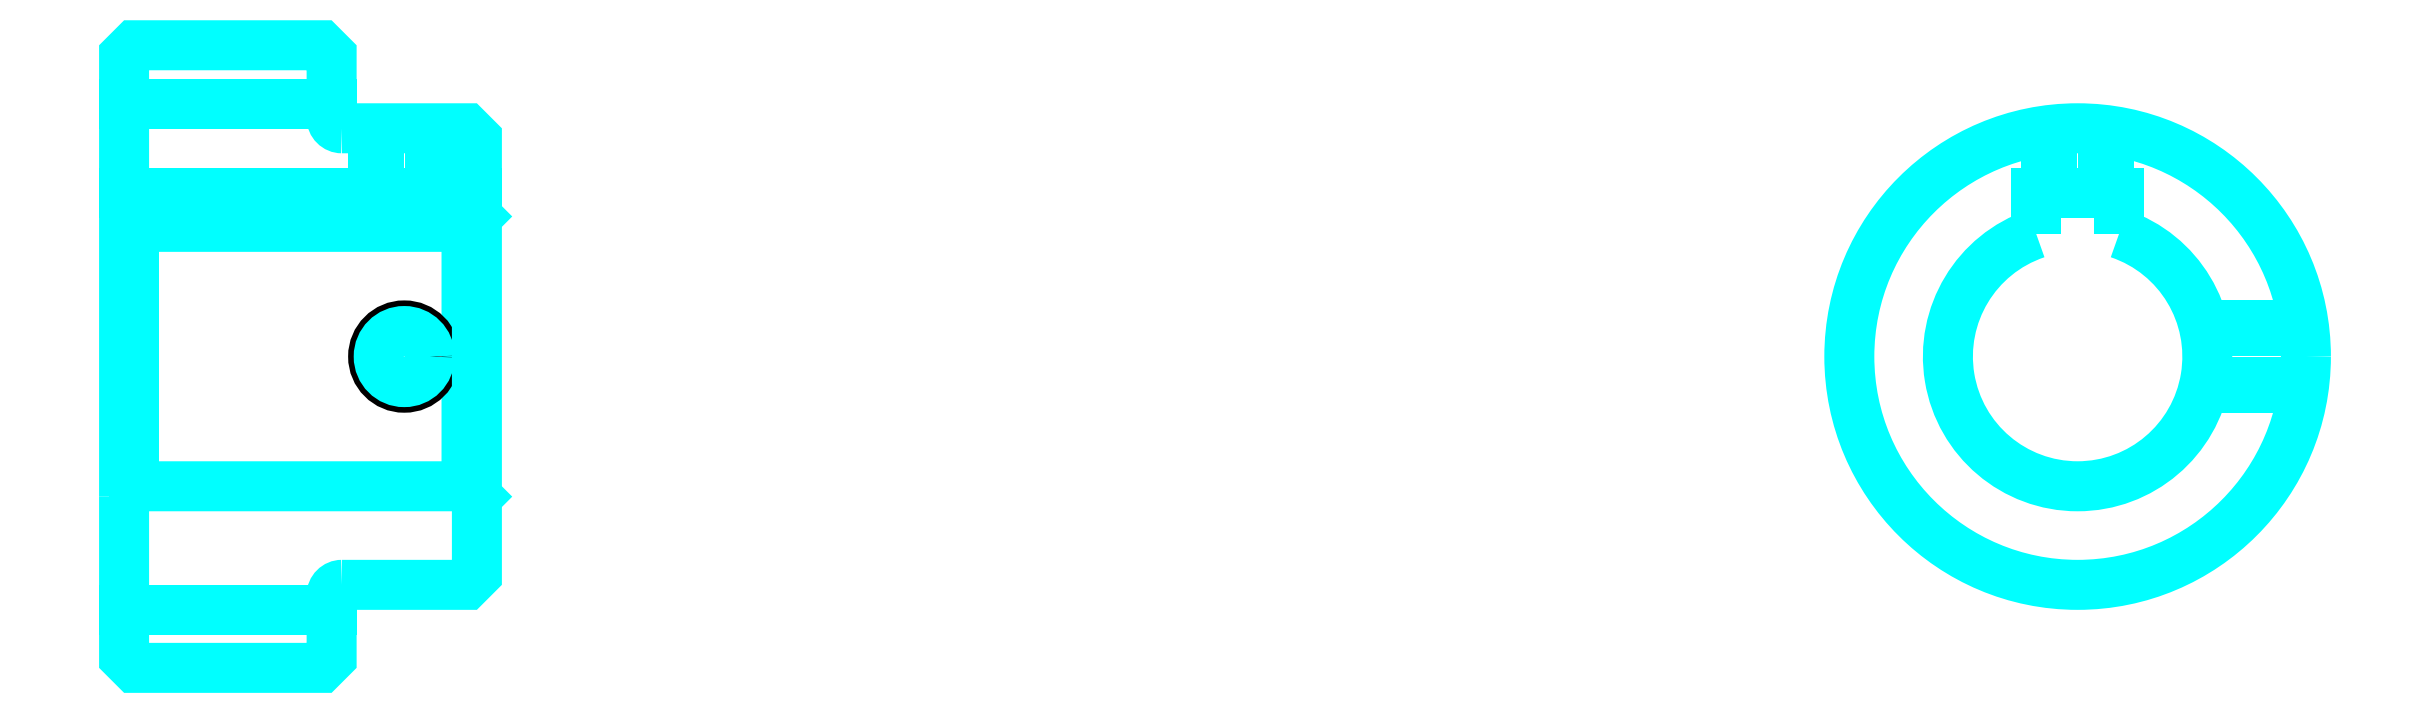
<metadata>
{"format":"dxf","ext":"dxf","renderer":"ezdxf+matplotlib","layout":"modelspace","background":"white","min_lineweight":24,"dpi":150}
</metadata>
<code>
0
SECTION
2
ENTITIES
0
LINE
8
0
10
137.3
20
162.6
30
0
11
157.3
21
162.6
31
0
0
LINE
8
0
10
137.3
20
113.8
30
0
11
157.3
21
113.8
31
0
0
LINE
8
0
10
170.3
20
125.7
30
0
11
171.3
21
124.7
31
0
0
LINE
8
0
10
170.3
20
150.7
30
0
11
171.3
21
151.7
31
0
0
LINE
8
0
10
138.3
20
150.7
30
0
11
138.3
21
125.7
31
0
0
POLYLINE
8
0
66
1
10
0
20
0
30
0
70
2
0
VERTEX
8
0
10
137.3
20
124.7
30
0
70
0
0
VERTEX
8
0
10
138.3
20
125.7
30
0
70
0
0
VERTEX
8
0
10
170.3
20
125.7
30
0
70
0
0
VERTEX
8
0
10
170.3
20
150.7
30
0
70
0
0
VERTEX
8
0
10
138.3
20
150.7
30
0
70
0
0
VERTEX
8
0
10
137.3
20
151.7
30
0
70
0
0
SEQEND
8
0
0
ARC
8
0
10
158.3
20
161.2
30
0
40
1
50
180
51
270
0
ARC
8
0
10
158.3
20
115.2
30
0
40
1
50
90
51
180
0
ARC
8
0
10
325.6
20
138.2
30
0
40
12.5
50
108.7
51
71.34
0
POLYLINE
8
0
66
1
10
0
20
0
30
0
70
2
0
VERTEX
8
0
10
329.6
20
150
30
0
70
0
0
VERTEX
8
0
10
329.6
20
154
30
0
70
0
0
VERTEX
8
0
10
321.6
20
154
30
0
70
0
0
VERTEX
8
0
10
321.6
20
150
30
0
70
0
0
SEQEND
8
0
0
LINE
8
0
10
137.3
20
154
30
0
11
171.3
21
154
31
0
0
POLYLINE
8
0
66
1
10
0
20
0
30
0
70
2
0
VERTEX
8
0
10
167.3
20
160.2
30
0
70
0
0
VERTEX
8
0
10
167.3
20
154
30
0
70
0
0
SEQEND
8
0
0
POLYLINE
8
0
66
1
10
0
20
0
30
0
70
2
0
VERTEX
8
0
10
161.3
20
160.2
30
0
70
0
0
VERTEX
8
0
10
161.3
20
154
30
0
70
0
0
SEQEND
8
0
0
POLYLINE
8
0
66
1
10
0
20
0
30
0
70
2
0
VERTEX
8
0
10
166.8
20
160.2
30
0
70
0
0
VERTEX
8
0
10
166.8
20
154
30
0
70
0
0
SEQEND
8
0
0
POLYLINE
8
0
66
1
10
0
20
0
30
0
70
2
0
VERTEX
8
0
10
161.9
20
160.2
30
0
70
0
0
VERTEX
8
0
10
161.9
20
154
30
0
70
0
0
SEQEND
8
0
0
POLYLINE
8
0
66
1
10
0
20
0
30
0
70
2
0
VERTEX
8
0
10
322.6
20
154
30
0
70
0
0
VERTEX
8
0
10
322.6
20
160
30
0
70
0
0
SEQEND
8
0
0
POLYLINE
8
0
66
1
10
0
20
0
30
0
70
2
0
VERTEX
8
0
10
328.6
20
154
30
0
70
0
0
VERTEX
8
0
10
328.6
20
160
30
0
70
0
0
SEQEND
8
0
0
POLYLINE
8
0
66
1
10
0
20
0
30
0
70
2
0
VERTEX
8
0
10
323.1
20
154
30
0
70
0
0
VERTEX
8
0
10
323.1
20
160.1
30
0
70
0
0
SEQEND
8
0
0
POLYLINE
8
0
66
1
10
0
20
0
30
0
70
2
0
VERTEX
8
0
10
328.1
20
154
30
0
70
0
0
VERTEX
8
0
10
328.1
20
160.1
30
0
70
0
0
SEQEND
8
0
0
CIRCLE
8
0
10
164.3
20
138.2
30
0
40
3
0
CIRCLE
8
0
10
164.3
20
138.2
30
0
40
2.46
0
POLYLINE
8
0
66
1
10
0
20
0
30
0
70
2
0
VERTEX
8
0
10
337.7
20
141.2
30
0
70
0
0
VERTEX
8
0
10
347.4
20
141.2
30
0
70
0
0
SEQEND
8
0
0
POLYLINE
8
0
66
1
10
0
20
0
30
0
70
2
0
VERTEX
8
0
10
337.7
20
135.2
30
0
70
0
0
VERTEX
8
0
10
347.4
20
135.2
30
0
70
0
0
SEQEND
8
0
0
POLYLINE
8
0
66
1
10
0
20
0
30
0
70
2
0
VERTEX
8
0
10
337.9
20
140.7
30
0
70
0
0
VERTEX
8
0
10
347.5
20
140.7
30
0
70
0
0
SEQEND
8
0
0
POLYLINE
8
0
66
1
10
0
20
0
30
0
70
2
0
VERTEX
8
0
10
337.9
20
135.7
30
0
70
0
0
VERTEX
8
0
10
347.5
20
135.7
30
0
70
0
0
SEQEND
8
0
0
POLYLINE
8
0
66
1
10
0
20
0
30
0
70
2
0
VERTEX
8
0
10
137.3
20
124.7
30
0
70
0
0
VERTEX
8
0
10
137.3
20
109.2
30
0
70
0
0
VERTEX
8
0
10
138.3
20
108.2
30
0
70
0
0
VERTEX
8
0
10
156.3
20
108.2
30
0
70
0
0
VERTEX
8
0
10
157.3
20
109.2
30
0
70
0
0
VERTEX
8
0
10
157.3
20
115.2
30
0
70
0
0
SEQEND
8
0
0
POLYLINE
8
0
66
1
10
0
20
0
30
0
70
2
0
VERTEX
8
0
10
158.3
20
116.2
30
0
70
0
0
VERTEX
8
0
10
170.3
20
116.2
30
0
70
0
0
VERTEX
8
0
10
171.3
20
117.2
30
0
70
0
0
VERTEX
8
0
10
171.3
20
159.2
30
0
70
0
0
VERTEX
8
0
10
170.3
20
160.2
30
0
70
0
0
VERTEX
8
0
10
158.3
20
160.2
30
0
70
0
0
SEQEND
8
0
0
POLYLINE
8
0
66
1
10
0
20
0
30
0
70
2
0
VERTEX
8
0
10
157.3
20
161.2
30
0
70
0
0
VERTEX
8
0
10
157.3
20
167.2
30
0
70
0
0
VERTEX
8
0
10
156.3
20
168.2
30
0
70
0
0
VERTEX
8
0
10
138.3
20
168.2
30
0
70
0
0
VERTEX
8
0
10
137.3
20
167.2
30
0
70
0
0
VERTEX
8
0
10
137.3
20
124.7
30
0
70
0
0
SEQEND
8
0
0
CIRCLE
8
0
10
325.6
20
138.2
30
0
40
22
0
ENDSEC
0
EOF

</code>
